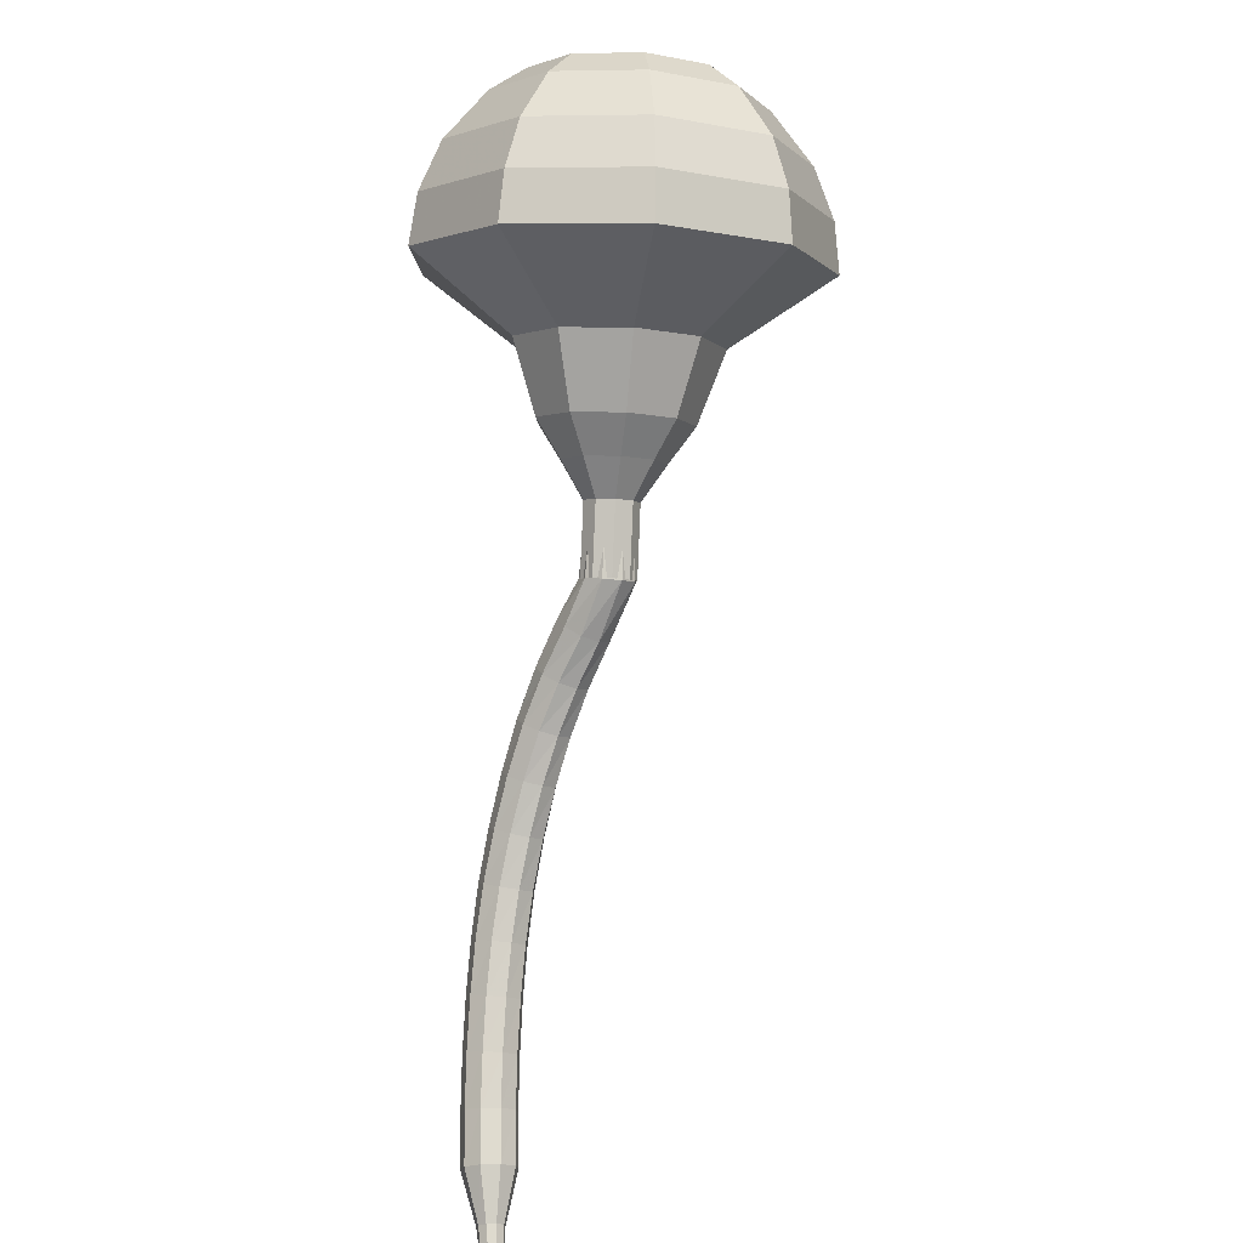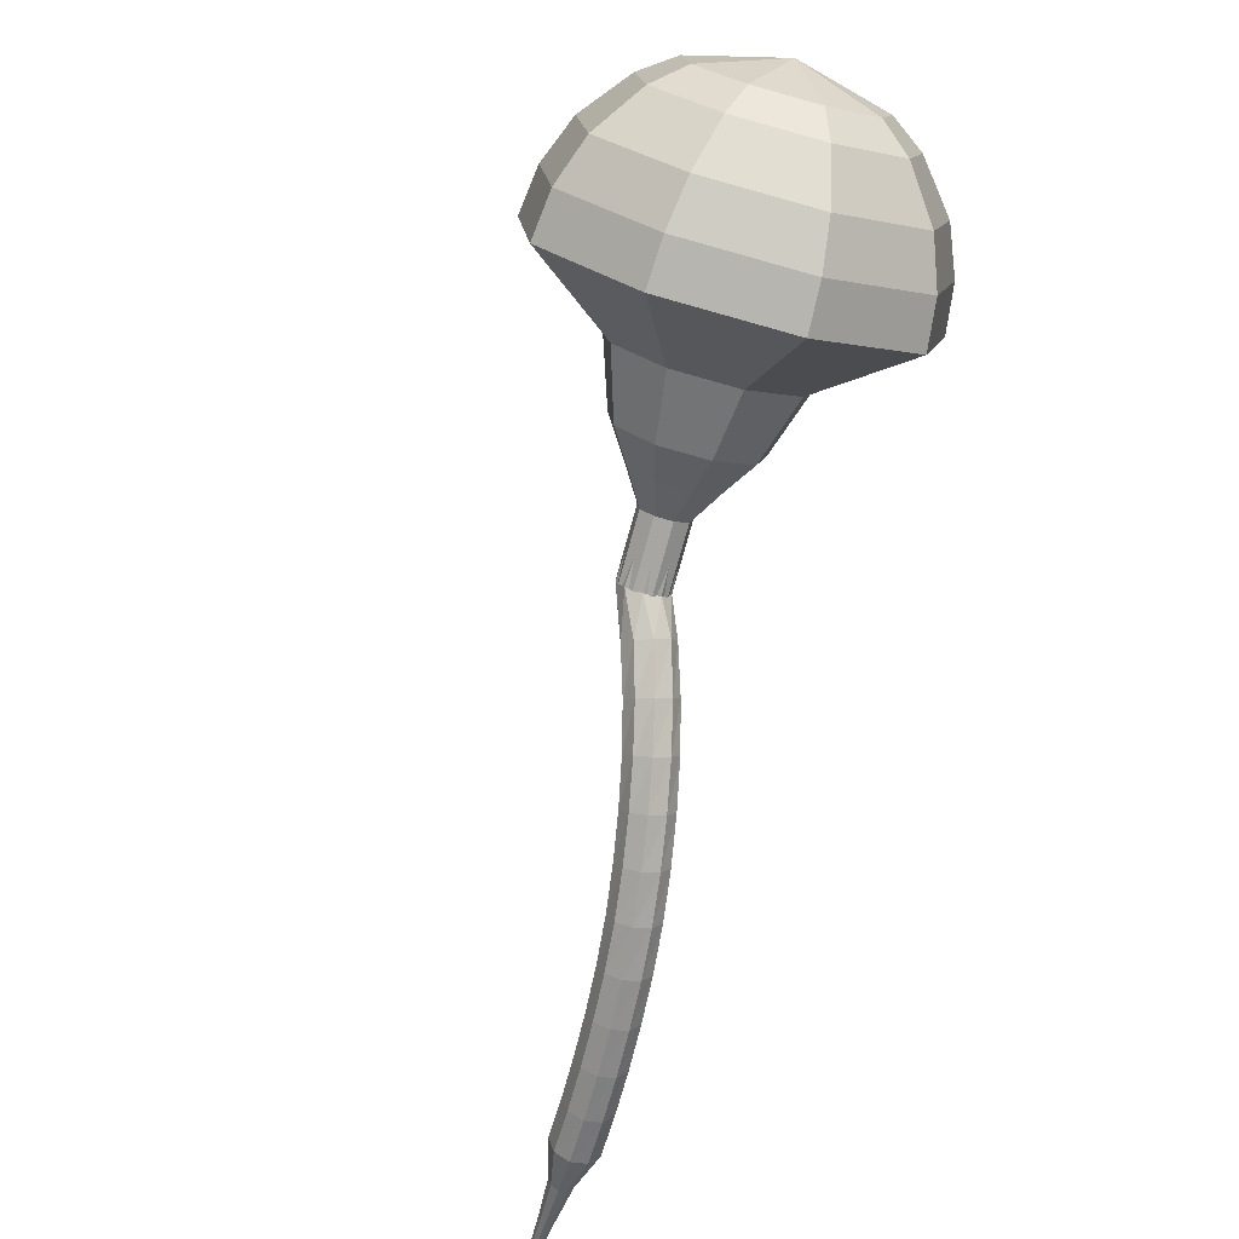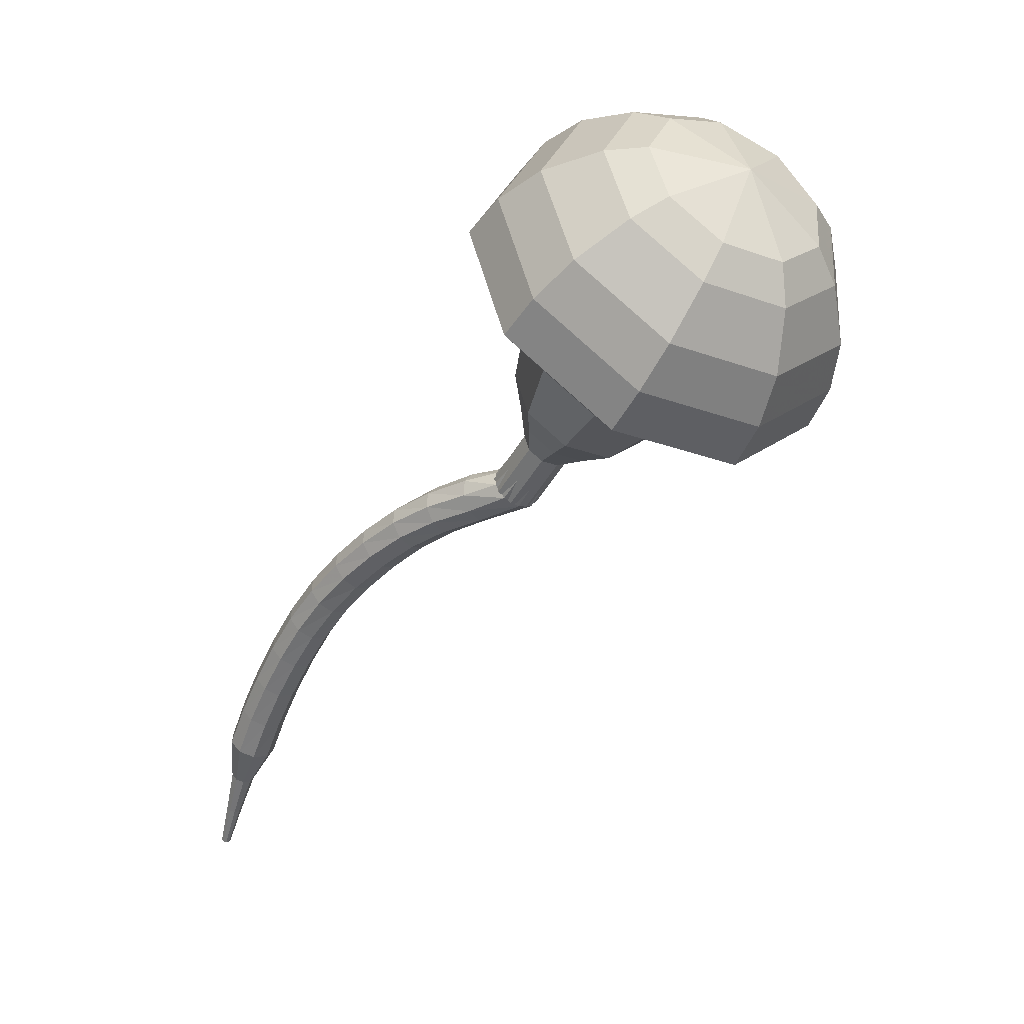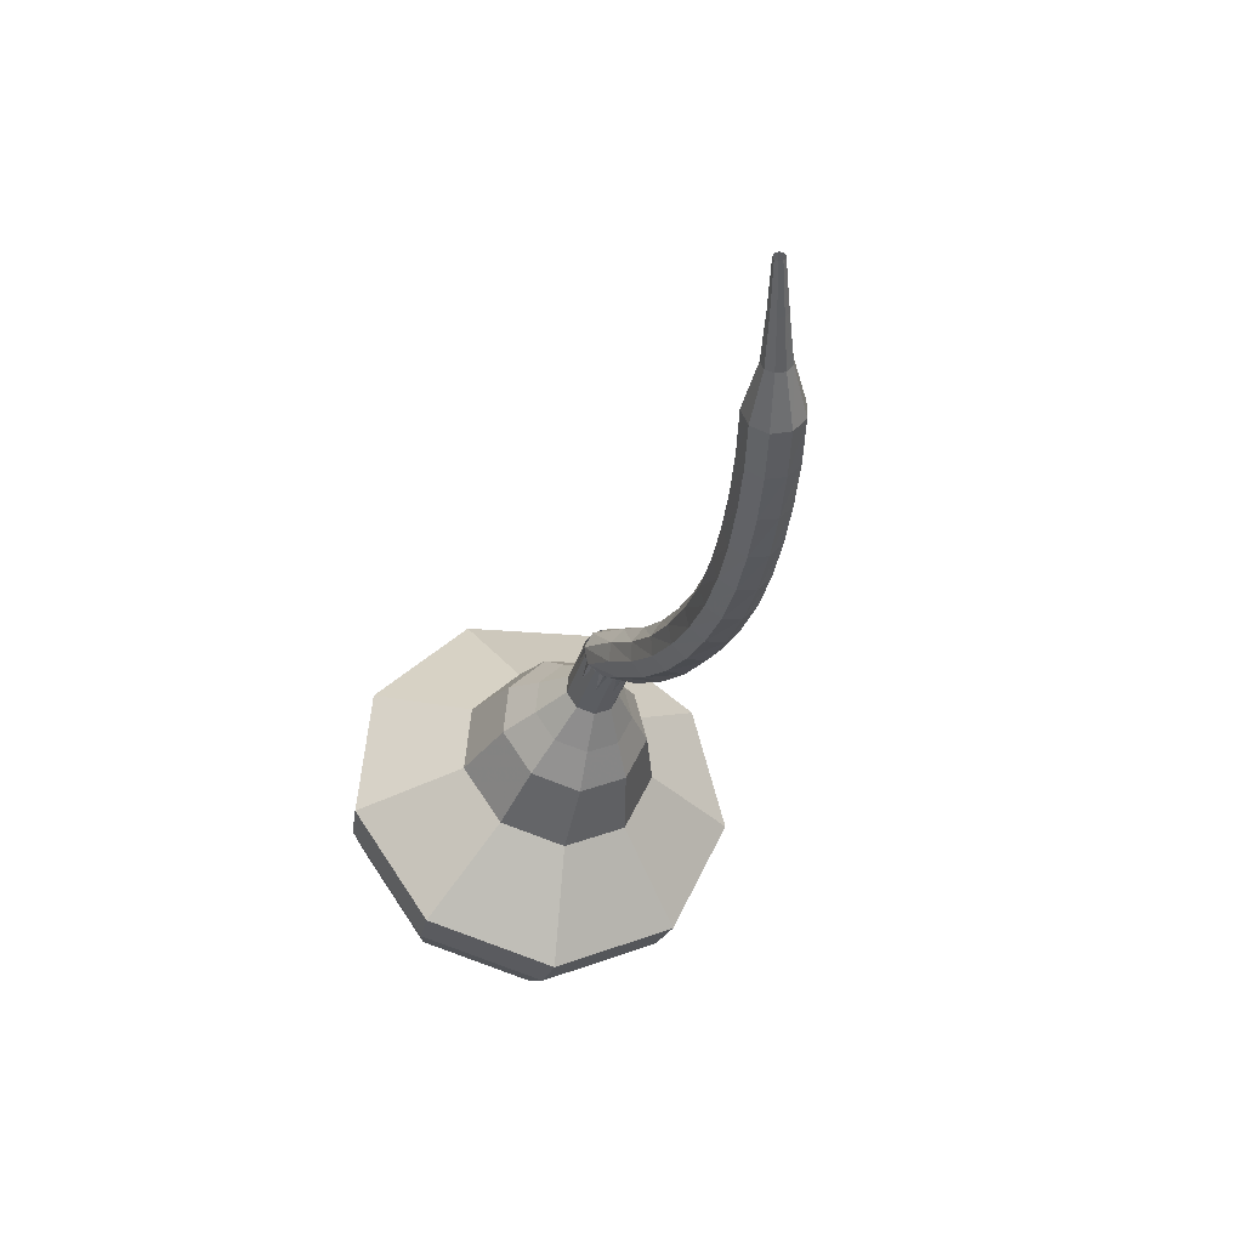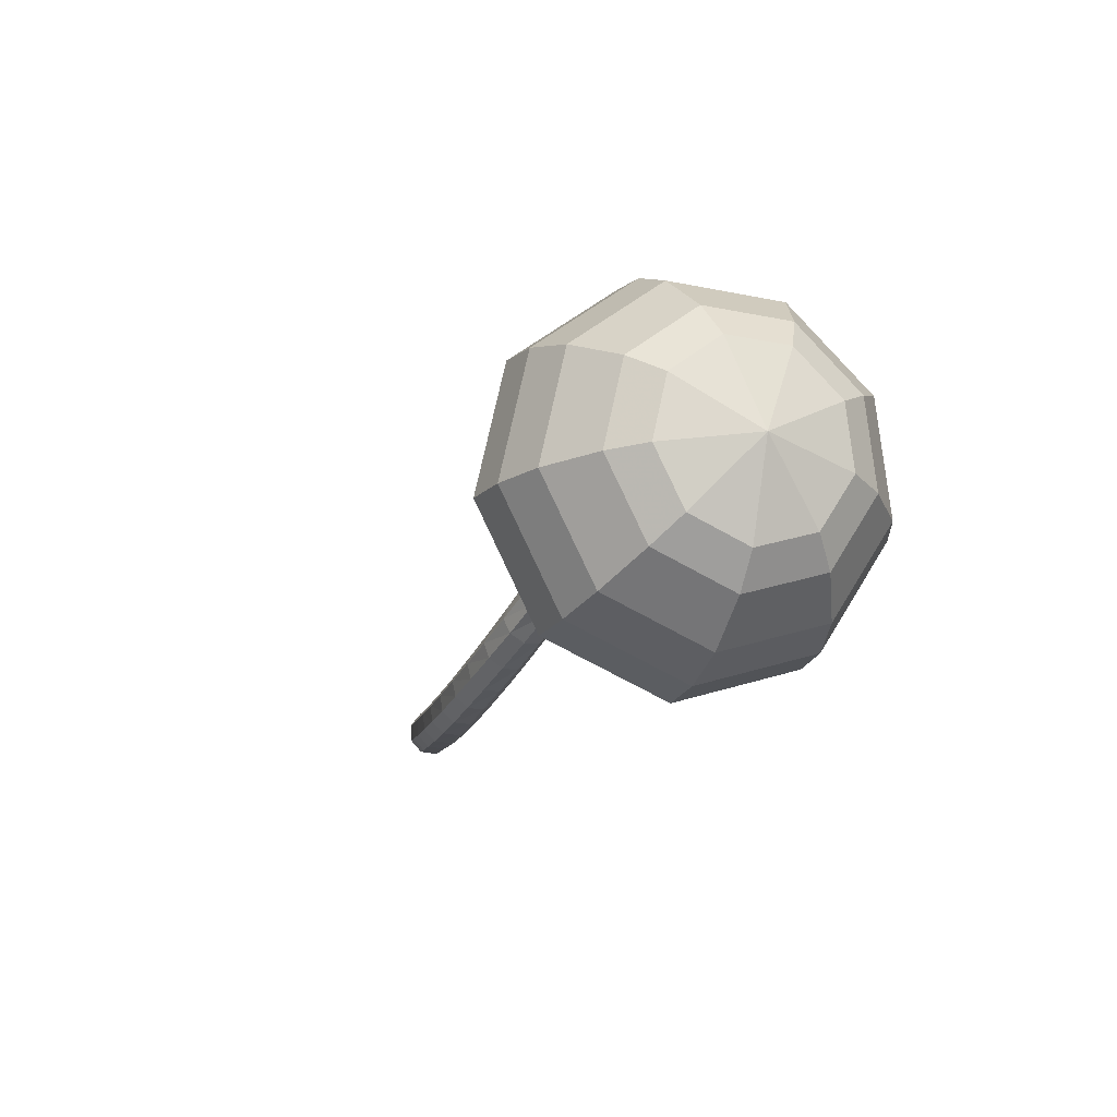
<metadata>
{"format":"obj","ext":"obj","renderer":"f3d","projection":"perspective","resolution":1024,"background":"white","views":[{"elev":-60.8,"azim":-69.6,"up":"+Y"},{"elev":71.4,"azim":131.5,"up":"+Y"},{"elev":-5.6,"azim":-100.0,"up":"+Y"},{"elev":-51.0,"azim":38.8,"up":"+Z"},{"elev":6.1,"azim":-146.5,"up":"+Z"}]}
</metadata>
<code>
g tube1
v 226.6 171.1 156.8
v 225 170.8 153.8
v 222.9 168.7 152.2
v 221.1 165.9 152.8
v 220.5 163.6 155.2
v 221.4 163 158.5
v 223.4 164.2 160.9
v 225.5 166.9 161.5
v 226.7 169.6 159.9
v 226.6 171.1 156.8
v 225.1 170.6 157.2
v 223.9 170.3 155
v 222.4 168.8 153.8
v 221.1 166.7 154.2
v 220.6 165.1 156
v 221.3 164.6 158.3
v 222.7 165.5 160.1
v 224.3 167.4 160.5
v 225.2 169.4 159.4
v 225.1 170.6 157.2
v 222.2 168.1 157.5
v 222.2 168.1 157.5
v 222.2 168.1 157.5
v 222.2 168.1 157.5
v 222.2 168.1 157.5
v 222.2 168.1 157.5
v 222.2 168.1 157.5
v 222.2 168.1 157.5
v 222.2 168.1 157.5
v 222.2 168.1 157.5
v 235.7 157.3 151.5
v 235.6 157.6 150.9
v 235.9 158.2 150.5
v 236.3 158.7 150.7
v 236.7 158.9 151.1
v 236.9 158.8 151.8
v 236.8 158.3 152.3
v 236.5 157.7 152.4
v 236 157.3 152.1
v 235.7 157.3 151.5
v 237.3 156.8 150.1
v 236.9 157.2 149.6
v 236.9 157.8 149.4
v 237.1 158.4 149.5
v 237.6 158.7 149.9
v 238.1 158.6 150.3
v 238.3 158.1 150.7
v 238.2 157.4 150.8
v 237.8 156.9 150.6
v 237.3 156.8 150.1
v 238.6 156.4 148.8
v 238.2 156.8 148.3
v 238.2 157.4 148.1
v 238.5 158 148.2
v 239 158.3 148.6
v 239.4 158.2 149.1
v 239.6 157.6 149.5
v 239.4 157 149.6
v 239 156.5 149.3
v 238.6 156.4 148.8
v 239.8 155.9 147.6
v 239.6 156.3 147.1
v 239.6 156.9 146.8
v 240 157.5 146.9
v 240.5 157.7 147.4
v 240.8 157.5 147.9
v 240.9 157 148.3
v 240.7 156.4 148.4
v 240.2 155.9 148.2
v 239.8 155.9 147.6
v 241.1 155.2 146.6
v 240.9 155.5 146
v 241.1 156.1 145.7
v 241.5 156.7 145.8
v 241.9 156.9 146.3
v 242.2 156.7 146.9
v 242.3 156.2 147.3
v 242 155.6 147.4
v 241.5 155.2 147.1
v 241.1 155.2 146.6
v 242.4 154.3 145.6
v 242.3 154.7 145
v 242.5 155.3 144.7
v 242.9 155.8 144.8
v 243.4 156 145.3
v 243.6 155.8 145.9
v 243.6 155.3 146.4
v 243.3 154.7 146.5
v 242.8 154.3 146.2
v 242.4 154.3 145.6
v 243.7 153.4 144.7
v 243.7 153.7 144.1
v 243.9 154.3 143.8
v 244.4 154.8 143.9
v 244.8 155 144.4
v 245 154.8 145
v 244.9 154.3 145.5
v 244.6 153.7 145.6
v 244.1 153.4 145.3
v 243.7 153.4 144.7
v 245 152.3 144
v 245 152.6 143.4
v 245.3 153.1 143.1
v 245.8 153.6 143.2
v 246.2 153.8 143.7
v 246.4 153.6 144.3
v 246.3 153.2 144.8
v 245.8 152.7 144.9
v 245.4 152.3 144.6
v 245 152.3 144
v 246.3 151.1 143.3
v 246.3 151.4 142.7
v 246.6 151.9 142.4
v 247.1 152.4 142.5
v 247.6 152.6 143
v 247.7 152.4 143.6
v 247.5 152 144.1
v 247.1 151.5 144.2
v 246.6 151.1 143.9
v 246.3 151.1 143.3
v 247.6 149.8 142.7
v 247.6 150.1 142.1
v 248 150.6 141.8
v 248.5 151 141.9
v 248.9 151.2 142.4
v 249 151.1 143.1
v 248.8 150.7 143.6
v 248.4 150.2 143.7
v 247.9 149.8 143.4
v 247.6 149.8 142.7
v 248.8 148.5 142.2
v 248.9 148.7 141.6
v 249.3 149.2 141.3
v 249.8 149.6 141.4
v 250.2 149.8 141.9
v 250.3 149.7 142.6
v 250.1 149.3 143.1
v 249.6 148.8 143.2
v 249.1 148.5 142.9
v 248.8 148.5 142.2
v 250 147.1 141.8
v 250.1 147.3 141.2
v 250.5 147.8 140.8
v 251 148.2 141
v 251.4 148.4 141.5
v 251.5 148.3 142.1
v 251.3 147.9 142.7
v 250.8 147.4 142.8
v 250.3 147.1 142.4
v 250 147.1 141.8
v 251.6 145.9 141.5
v 251.6 146 141.1
v 251.8 146.2 141
v 252.1 146.4 141
v 252.3 146.5 141.3
v 252.3 146.5 141.6
v 252.2 146.3 141.9
v 251.9 146.1 141.9
v 251.7 146 141.8
v 251.6 145.9 141.5
v 252.8 144.5 141.1
v 252.9 144.6 140.9
v 253 144.7 140.8
v 253.2 144.9 140.9
v 253.3 144.9 141
v 253.4 144.9 141.3
v 253.3 144.8 141.4
v 253.1 144.6 141.5
v 252.9 144.5 141.4
v 252.8 144.5 141.1
v 254.1 143.1 140.8
v 254.1 143.1 140.7
v 254.2 143.2 140.6
v 254.3 143.3 140.7
v 254.4 143.3 140.8
v 254.4 143.3 140.9
v 254.4 143.2 141
v 254.3 143.1 141
v 254.2 143.1 141
v 254.1 143.1 140.8
f 1 2 12
f 12 11 1
f 2 3 13
f 13 12 2
f 3 4 14
f 14 13 3
f 4 5 15
f 15 14 4
f 5 6 16
f 16 15 5
f 6 7 17
f 17 16 6
f 7 8 18
f 18 17 7
f 8 9 19
f 19 18 8
f 9 10 20
f 20 19 9
f 11 12 22
f 22 21 11
f 12 13 23
f 23 22 12
f 13 14 24
f 24 23 13
f 14 15 25
f 25 24 14
f 15 16 26
f 26 25 15
f 16 17 27
f 27 26 16
f 17 18 28
f 28 27 17
f 18 19 29
f 29 28 18
f 19 20 30
f 30 29 19
f 21 22 32
f 32 31 21
f 22 23 33
f 33 32 22
f 23 24 34
f 34 33 23
f 24 25 35
f 35 34 24
f 25 26 36
f 36 35 25
f 26 27 37
f 37 36 26
f 27 28 38
f 38 37 27
f 28 29 39
f 39 38 28
f 29 30 40
f 40 39 29
f 31 32 42
f 42 41 31
f 32 33 43
f 43 42 32
f 33 34 44
f 44 43 33
f 34 35 45
f 45 44 34
f 35 36 46
f 46 45 35
f 36 37 47
f 47 46 36
f 37 38 48
f 48 47 37
f 38 39 49
f 49 48 38
f 39 40 50
f 50 49 39
f 41 42 52
f 52 51 41
f 42 43 53
f 53 52 42
f 43 44 54
f 54 53 43
f 44 45 55
f 55 54 44
f 45 46 56
f 56 55 45
f 46 47 57
f 57 56 46
f 47 48 58
f 58 57 47
f 48 49 59
f 59 58 48
f 49 50 60
f 60 59 49
f 51 52 62
f 62 61 51
f 52 53 63
f 63 62 52
f 53 54 64
f 64 63 53
f 54 55 65
f 65 64 54
f 55 56 66
f 66 65 55
f 56 57 67
f 67 66 56
f 57 58 68
f 68 67 57
f 58 59 69
f 69 68 58
f 59 60 70
f 70 69 59
f 61 62 72
f 72 71 61
f 62 63 73
f 73 72 62
f 63 64 74
f 74 73 63
f 64 65 75
f 75 74 64
f 65 66 76
f 76 75 65
f 66 67 77
f 77 76 66
f 67 68 78
f 78 77 67
f 68 69 79
f 79 78 68
f 69 70 80
f 80 79 69
f 71 72 82
f 82 81 71
f 72 73 83
f 83 82 72
f 73 74 84
f 84 83 73
f 74 75 85
f 85 84 74
f 75 76 86
f 86 85 75
f 76 77 87
f 87 86 76
f 77 78 88
f 88 87 77
f 78 79 89
f 89 88 78
f 79 80 90
f 90 89 79
f 81 82 92
f 92 91 81
f 82 83 93
f 93 92 82
f 83 84 94
f 94 93 83
f 84 85 95
f 95 94 84
f 85 86 96
f 96 95 85
f 86 87 97
f 97 96 86
f 87 88 98
f 98 97 87
f 88 89 99
f 99 98 88
f 89 90 100
f 100 99 89
f 91 92 102
f 102 101 91
f 92 93 103
f 103 102 92
f 93 94 104
f 104 103 93
f 94 95 105
f 105 104 94
f 95 96 106
f 106 105 95
f 96 97 107
f 107 106 96
f 97 98 108
f 108 107 97
f 98 99 109
f 109 108 98
f 99 100 110
f 110 109 99
f 101 102 112
f 112 111 101
f 102 103 113
f 113 112 102
f 103 104 114
f 114 113 103
f 104 105 115
f 115 114 104
f 105 106 116
f 116 115 105
f 106 107 117
f 117 116 106
f 107 108 118
f 118 117 107
f 108 109 119
f 119 118 108
f 109 110 120
f 120 119 109
f 111 112 122
f 122 121 111
f 112 113 123
f 123 122 112
f 113 114 124
f 124 123 113
f 114 115 125
f 125 124 114
f 115 116 126
f 126 125 115
f 116 117 127
f 127 126 116
f 117 118 128
f 128 127 117
f 118 119 129
f 129 128 118
f 119 120 130
f 130 129 119
f 121 122 132
f 132 131 121
f 122 123 133
f 133 132 122
f 123 124 134
f 134 133 123
f 124 125 135
f 135 134 124
f 125 126 136
f 136 135 125
f 126 127 137
f 137 136 126
f 127 128 138
f 138 137 127
f 128 129 139
f 139 138 128
f 129 130 140
f 140 139 129
f 131 132 142
f 142 141 131
f 132 133 143
f 143 142 132
f 133 134 144
f 144 143 133
f 134 135 145
f 145 144 134
f 135 136 146
f 146 145 135
f 136 137 147
f 147 146 136
f 137 138 148
f 148 147 137
f 138 139 149
f 149 148 138
f 139 140 150
f 150 149 139
f 141 142 152
f 152 151 141
f 142 143 153
f 153 152 142
f 143 144 154
f 154 153 143
f 144 145 155
f 155 154 144
f 145 146 156
f 156 155 145
f 146 147 157
f 157 156 146
f 147 148 158
f 158 157 147
f 148 149 159
f 159 158 148
f 149 150 160
f 160 159 149
f 151 152 162
f 162 161 151
f 152 153 163
f 163 162 152
f 153 154 164
f 164 163 153
f 154 155 165
f 165 164 154
f 155 156 166
f 166 165 155
f 156 157 167
f 167 166 156
f 157 158 168
f 168 167 157
f 158 159 169
f 169 168 158
f 159 160 170
f 170 169 159
f 161 162 172
f 172 171 161
f 162 163 173
f 173 172 162
f 163 164 174
f 174 173 163
f 164 165 175
f 175 174 164
f 165 166 176
f 176 175 165
f 166 167 177
f 177 176 166
f 167 168 178
f 178 177 167
f 168 169 179
f 179 178 168
f 169 170 180
f 180 179 169
v 236.9 158.9 151.5
v 236.5 158.8 150.9
v 236.1 158.4 150.5
v 235.7 157.8 150.6
v 235.6 157.4 151.1
v 235.8 157.3 151.8
v 236.2 157.5 152.3
v 236.6 158 152.4
v 236.9 158.6 152.1
v 236.9 158.9 151.5
v 235.8 159.6 151.9
v 235.5 159.6 151.3
v 235.1 159.2 151
v 234.7 158.6 151.1
v 234.6 158.1 151.6
v 234.8 158 152.2
v 235.2 158.3 152.7
v 235.6 158.8 152.8
v 235.9 159.3 152.5
v 235.8 159.6 151.9
v 234.8 160.4 152.3
v 234.5 160.3 151.7
v 234 159.9 151.4
v 233.7 159.3 151.5
v 233.6 158.9 152
v 233.7 158.7 152.7
v 234.1 159 153.2
v 234.6 159.5 153.3
v 234.8 160.1 153
v 234.8 160.4 152.3
v 234.3 161.8 152.8
v 233.7 161.7 151.7
v 232.9 160.9 151
v 232.2 159.9 151.3
v 232 159 152.2
v 232.3 158.8 153.4
v 233.1 159.2 154.3
v 233.9 160.2 154.5
v 234.3 161.2 153.9
v 234.3 161.8 152.8
v 233.8 163.3 153.2
v 232.9 163.1 151.5
v 231.7 162 150.6
v 230.7 160.4 150.9
v 230.3 159.1 152.3
v 230.9 158.7 154.1
v 232 159.4 155.5
v 233.2 160.9 155.8
v 233.9 162.5 154.9
v 233.8 163.3 153.2
v 232.2 165.6 154.1
v 231.1 165.3 151.8
v 229.5 163.8 150.6
v 228.1 161.6 151
v 227.7 159.9 152.9
v 228.4 159.4 155.3
v 229.8 160.4 157.2
v 231.4 162.3 157.6
v 232.4 164.4 156.4
v 232.2 165.6 154.1
v 232.4 170.1 155
v 230.1 169.6 150.4
v 226.8 166.5 148
v 224.1 162.2 148.9
v 223.2 158.8 152.6
v 224.6 157.8 157.4
v 227.6 159.7 161.1
v 230.7 163.6 162
v 232.6 167.8 159.6
v 232.4 170.1 155
v 230.8 170.9 155.6
v 228.5 170.4 151.2
v 225.4 167.4 148.9
v 222.8 163.3 149.7
v 221.9 160 153.3
v 223.3 159 158
v 226.1 160.9 161.6
v 229.2 164.7 162.4
v 231 168.7 160
v 230.8 170.9 155.6
v 228.9 171.3 156.2
v 226.9 170.9 152.3
v 224.1 168.2 150.2
v 221.7 164.5 150.9
v 221 161.5 154.1
v 222.2 160.7 158.3
v 224.7 162.3 161.5
v 227.5 165.8 162.3
v 229.1 169.3 160.2
v 228.9 171.3 156.2
v 226.6 171.1 156.8
v 225 170.8 153.8
v 222.9 168.7 152.2
v 221.1 165.9 152.8
v 220.5 163.6 155.2
v 221.4 163 158.5
v 223.4 164.2 160.9
v 225.5 166.9 161.5
v 226.7 169.6 159.9
v 226.6 171.1 156.8
v 225.1 170.6 157.2
v 223.9 170.3 155
v 222.4 168.8 153.8
v 221.1 166.7 154.2
v 220.6 165.1 156
v 221.3 164.6 158.3
v 222.7 165.5 160.1
v 224.3 167.4 160.5
v 225.2 169.4 159.4
v 225.1 170.6 157.2
v 222.2 168.1 157.5
v 222.2 168.1 157.5
v 222.2 168.1 157.5
v 222.2 168.1 157.5
v 222.2 168.1 157.5
v 222.2 168.1 157.5
v 222.2 168.1 157.5
v 222.2 168.1 157.5
v 222.2 168.1 157.5
v 222.2 168.1 157.5
f 181 182 192
f 192 191 181
f 182 183 193
f 193 192 182
f 183 184 194
f 194 193 183
f 184 185 195
f 195 194 184
f 185 186 196
f 196 195 185
f 186 187 197
f 197 196 186
f 187 188 198
f 198 197 187
f 188 189 199
f 199 198 188
f 189 190 200
f 200 199 189
f 191 192 202
f 202 201 191
f 192 193 203
f 203 202 192
f 193 194 204
f 204 203 193
f 194 195 205
f 205 204 194
f 195 196 206
f 206 205 195
f 196 197 207
f 207 206 196
f 197 198 208
f 208 207 197
f 198 199 209
f 209 208 198
f 199 200 210
f 210 209 199
f 201 202 212
f 212 211 201
f 202 203 213
f 213 212 202
f 203 204 214
f 214 213 203
f 204 205 215
f 215 214 204
f 205 206 216
f 216 215 205
f 206 207 217
f 217 216 206
f 207 208 218
f 218 217 207
f 208 209 219
f 219 218 208
f 209 210 220
f 220 219 209
f 211 212 222
f 222 221 211
f 212 213 223
f 223 222 212
f 213 214 224
f 224 223 213
f 214 215 225
f 225 224 214
f 215 216 226
f 226 225 215
f 216 217 227
f 227 226 216
f 217 218 228
f 228 227 217
f 218 219 229
f 229 228 218
f 219 220 230
f 230 229 219
f 221 222 232
f 232 231 221
f 222 223 233
f 233 232 222
f 223 224 234
f 234 233 223
f 224 225 235
f 235 234 224
f 225 226 236
f 236 235 225
f 226 227 237
f 237 236 226
f 227 228 238
f 238 237 227
f 228 229 239
f 239 238 228
f 229 230 240
f 240 239 229
f 231 232 242
f 242 241 231
f 232 233 243
f 243 242 232
f 233 234 244
f 244 243 233
f 234 235 245
f 245 244 234
f 235 236 246
f 246 245 235
f 236 237 247
f 247 246 236
f 237 238 248
f 248 247 237
f 238 239 249
f 249 248 238
f 239 240 250
f 250 249 239
f 241 242 252
f 252 251 241
f 242 243 253
f 253 252 242
f 243 244 254
f 254 253 243
f 244 245 255
f 255 254 244
f 245 246 256
f 256 255 245
f 246 247 257
f 257 256 246
f 247 248 258
f 258 257 247
f 248 249 259
f 259 258 248
f 249 250 260
f 260 259 249
f 251 252 262
f 262 261 251
f 252 253 263
f 263 262 252
f 253 254 264
f 264 263 253
f 254 255 265
f 265 264 254
f 255 256 266
f 266 265 255
f 256 257 267
f 267 266 256
f 257 258 268
f 268 267 257
f 258 259 269
f 269 268 258
f 259 260 270
f 270 269 259
f 261 262 272
f 272 271 261
f 262 263 273
f 273 272 262
f 263 264 274
f 274 273 263
f 264 265 275
f 275 274 264
f 265 266 276
f 276 275 265
f 266 267 277
f 277 276 266
f 267 268 278
f 278 277 267
f 268 269 279
f 279 278 268
f 269 270 280
f 280 279 269
f 271 272 282
f 282 281 271
f 272 273 283
f 283 282 272
f 273 274 284
f 284 283 273
f 274 275 285
f 285 284 274
f 275 276 286
f 286 285 275
f 276 277 287
f 287 286 276
f 277 278 288
f 288 287 277
f 278 279 289
f 289 288 278
f 279 280 290
f 290 289 279
f 281 282 292
f 292 291 281
f 282 283 293
f 293 292 282
f 283 284 294
f 294 293 283
f 284 285 295
f 295 294 284
f 285 286 296
f 296 295 285
f 286 287 297
f 297 296 286
f 287 288 298
f 298 297 287
f 288 289 299
f 299 298 288
f 289 290 300
f 300 299 289
g

</code>
